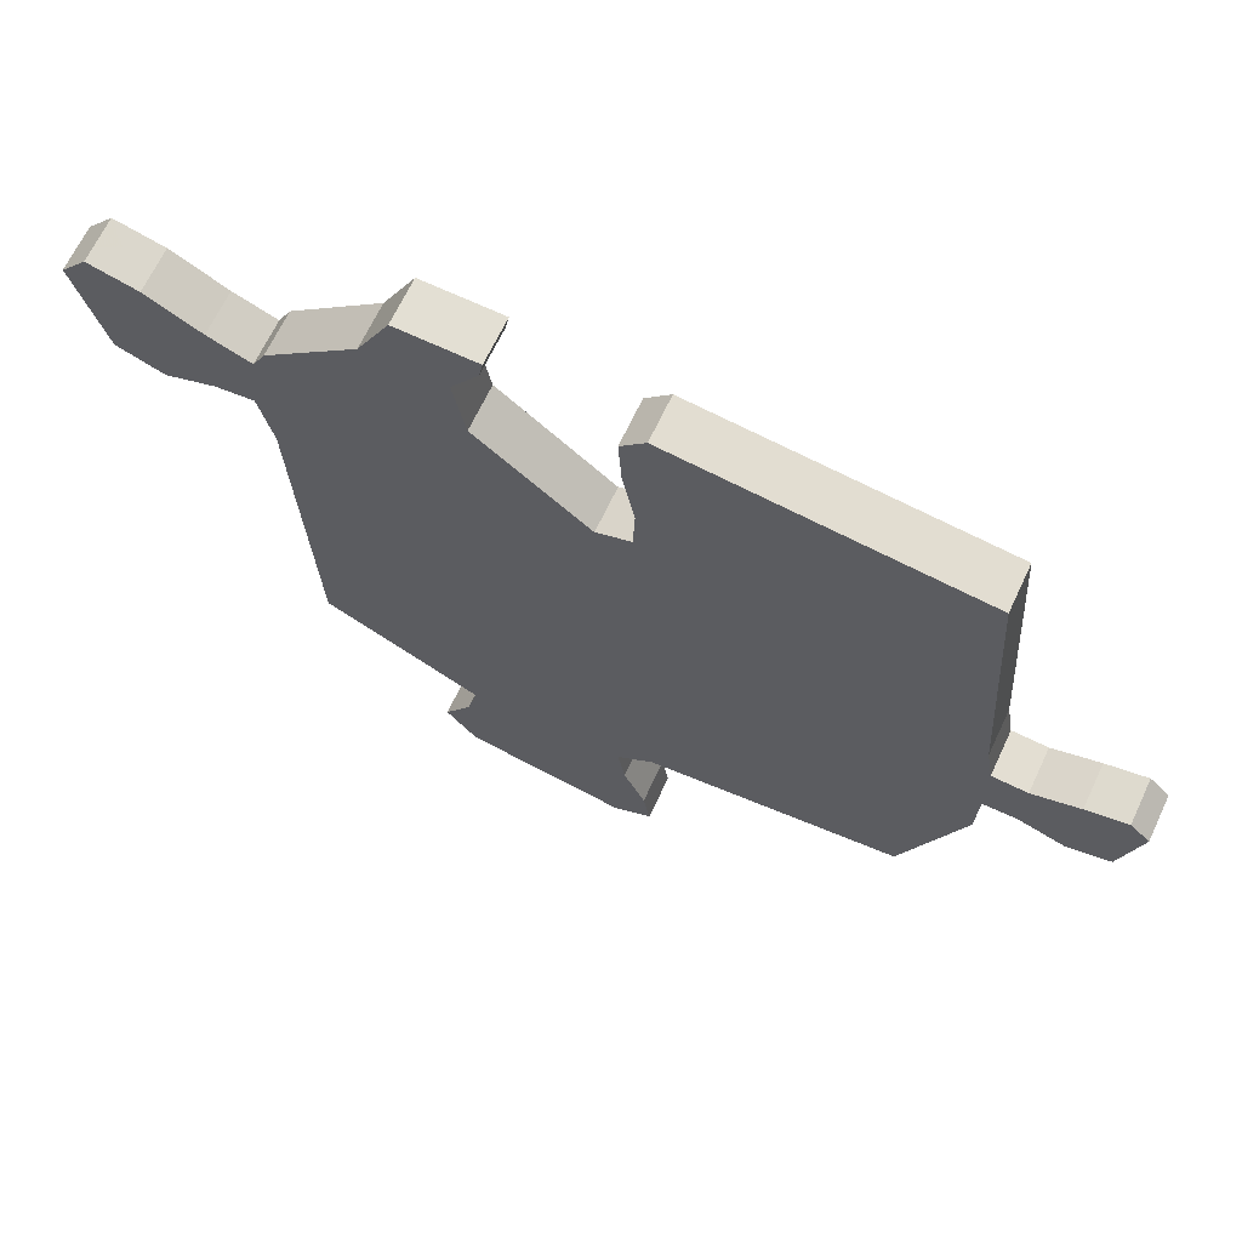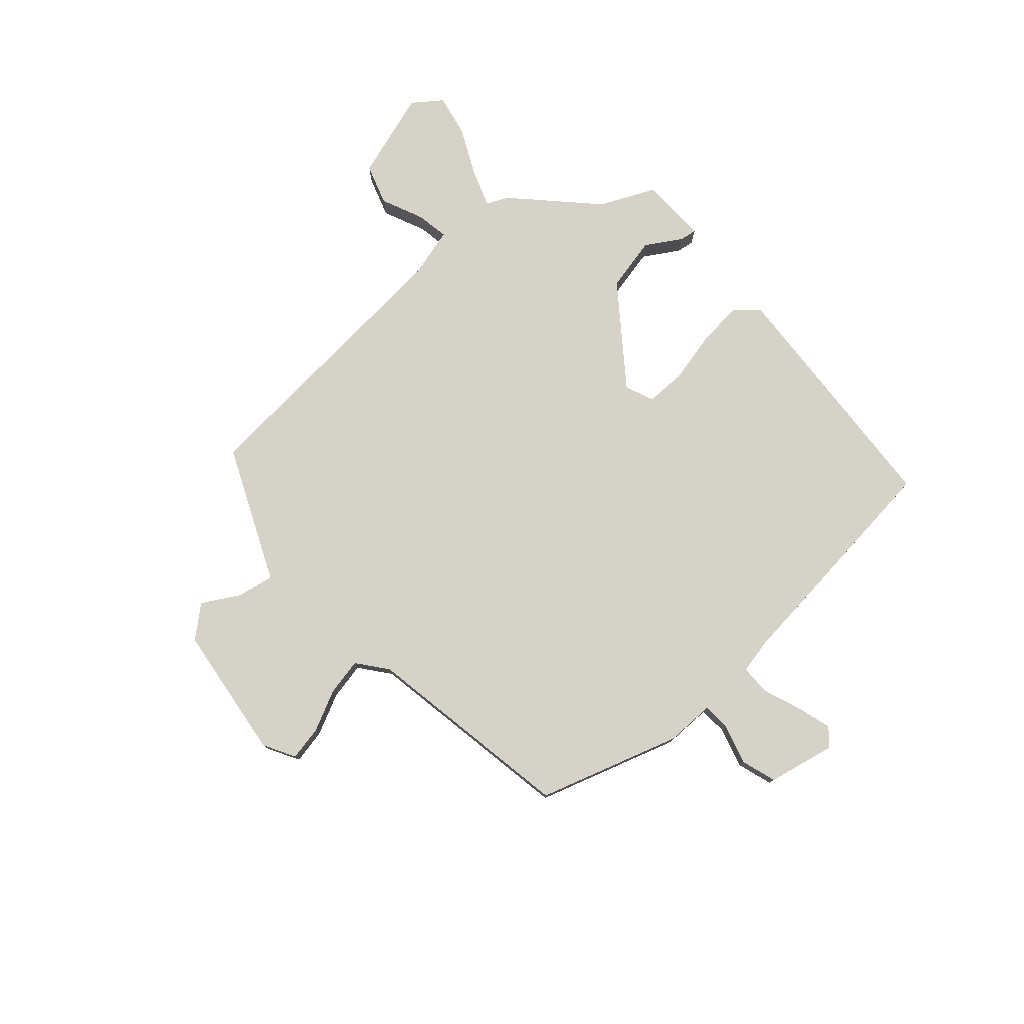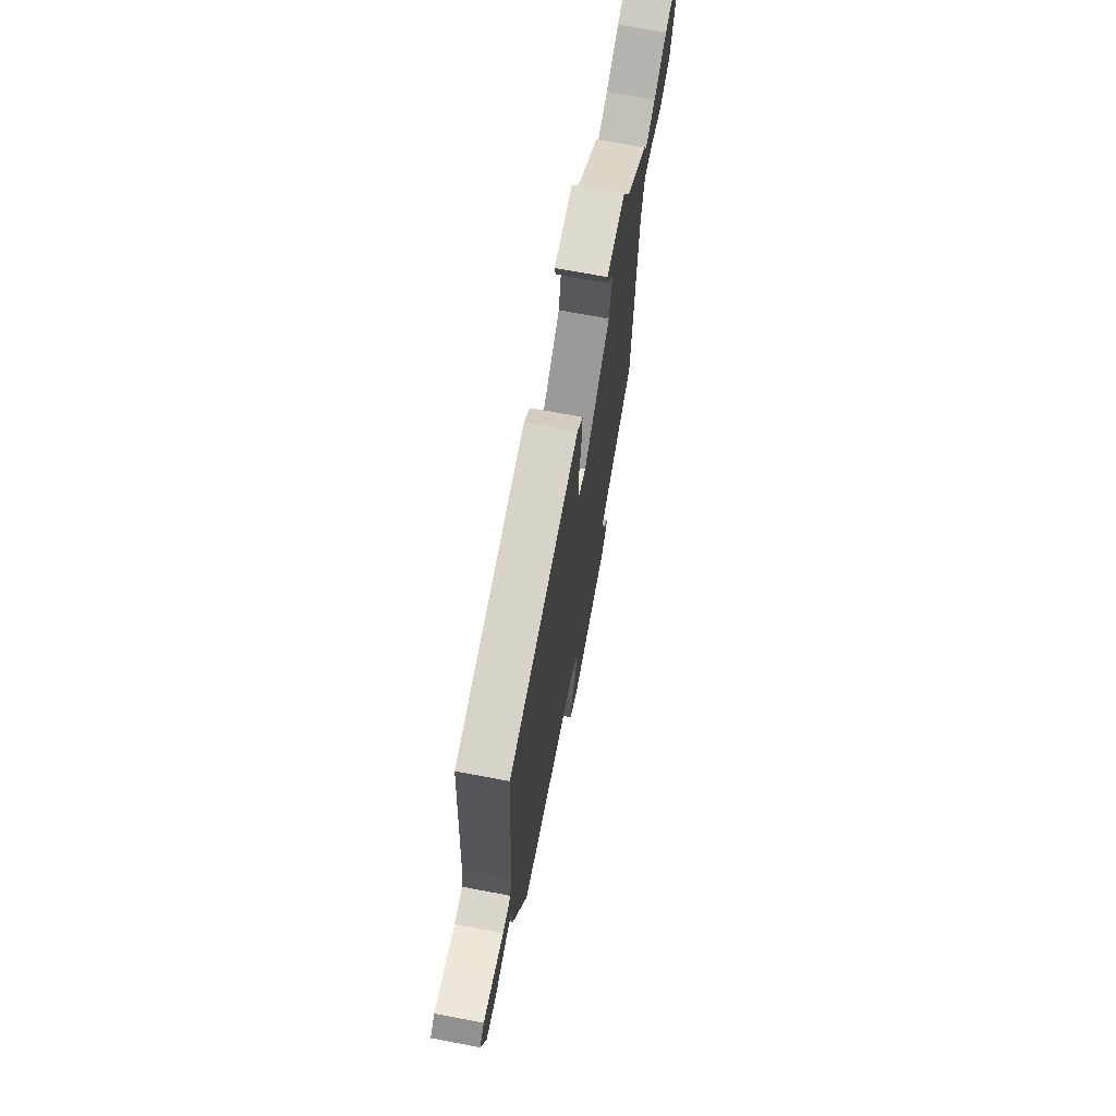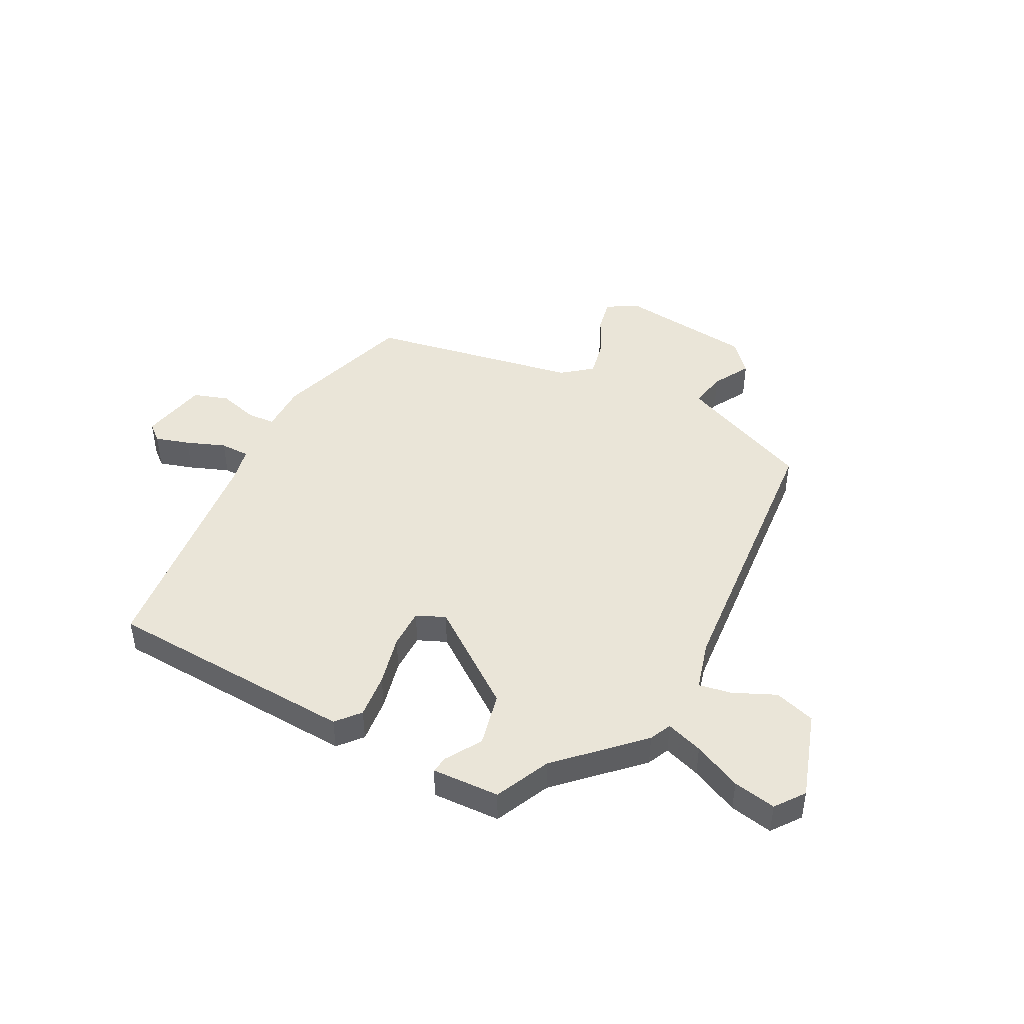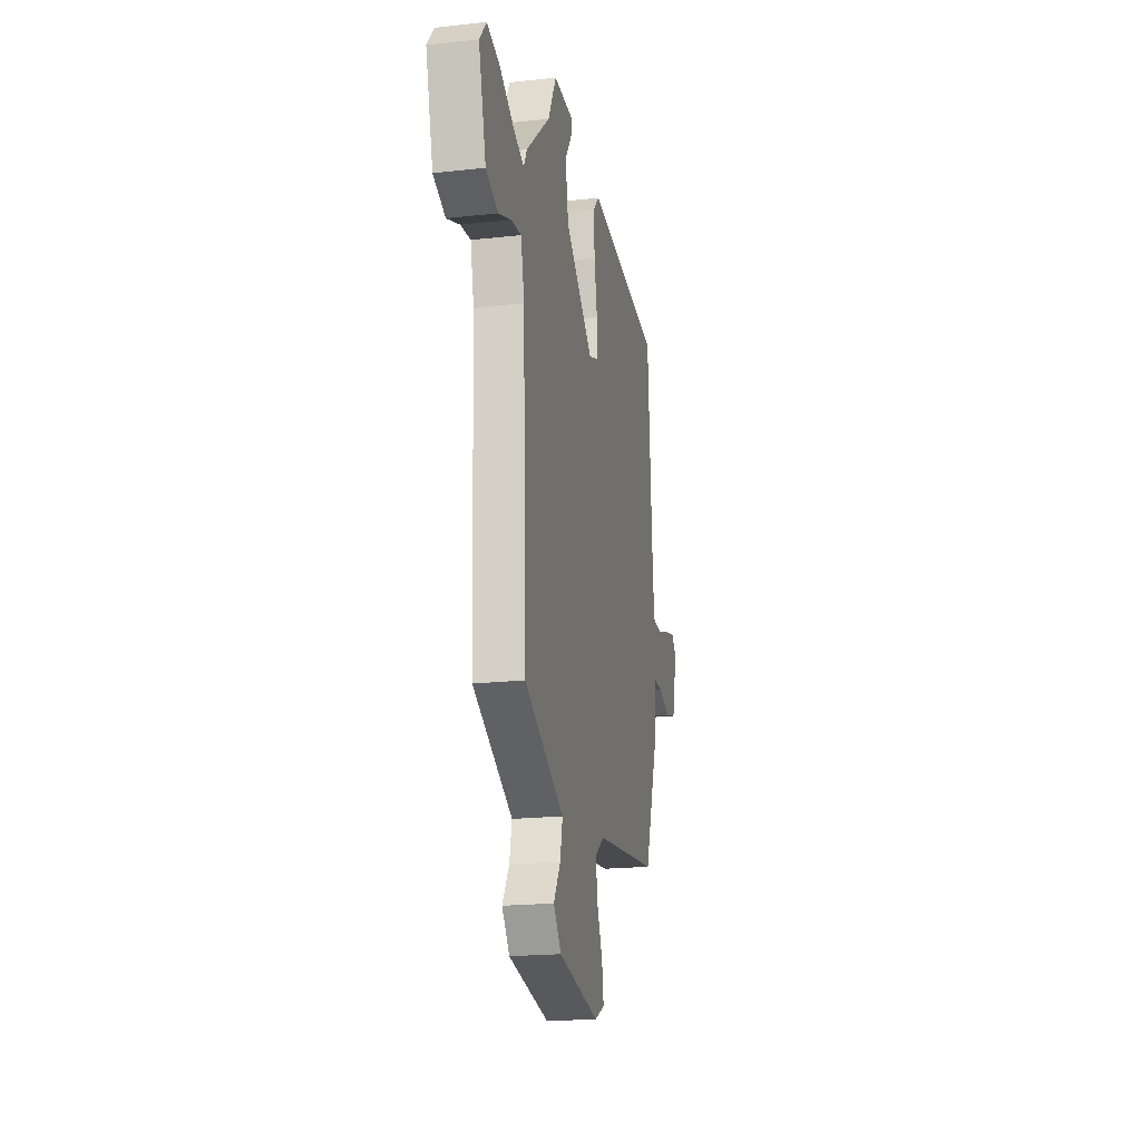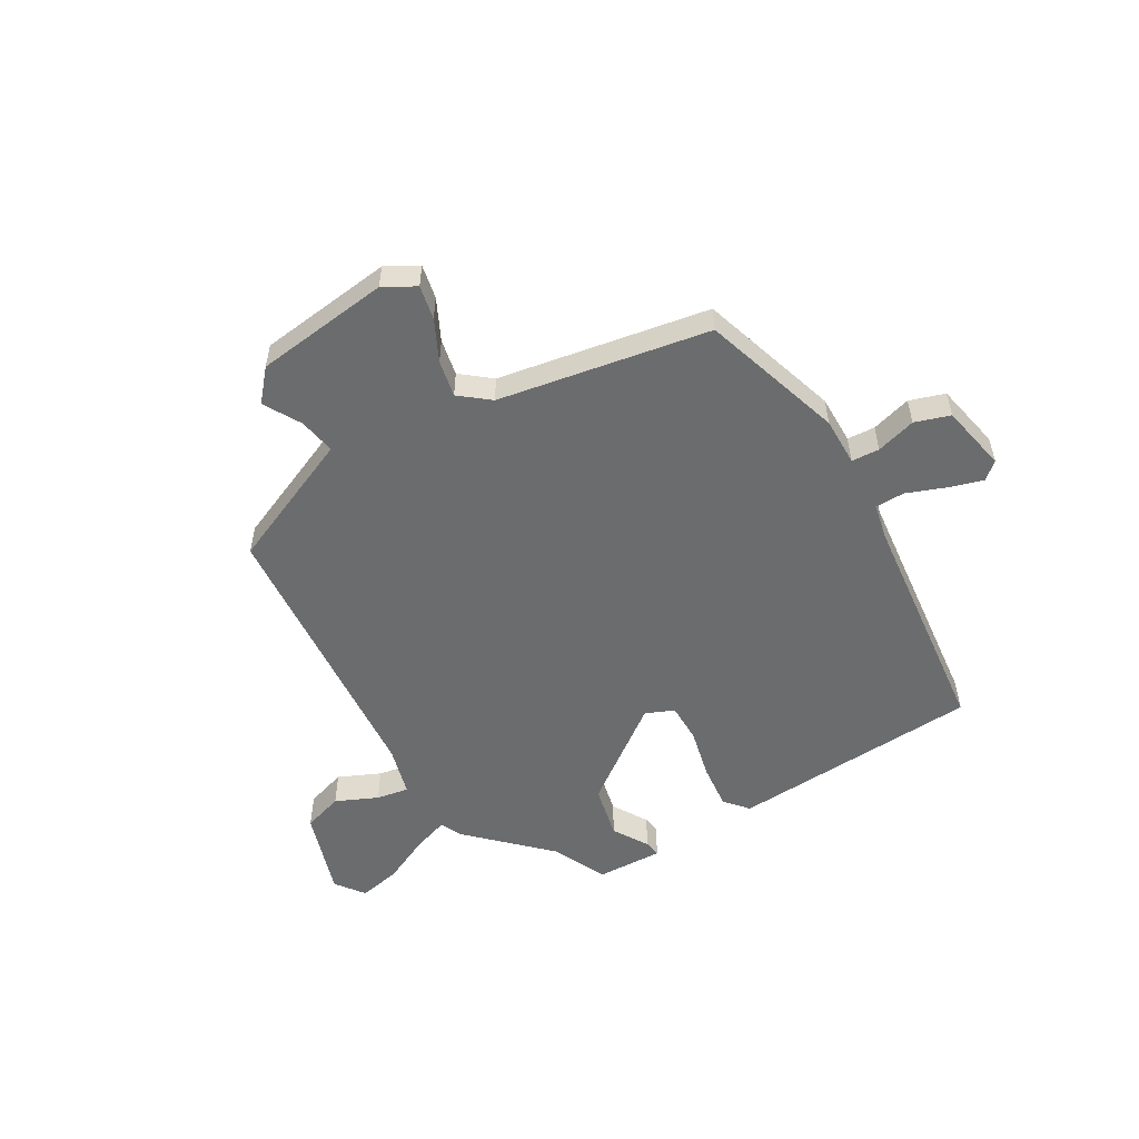
<metadata>
{"format":"obj","ext":"obj","renderer":"f3d","projection":"perspective","resolution":1024,"background":"white","views":[{"elev":66.9,"azim":-154.8,"up":"+Z"},{"elev":78.0,"azim":-133.7,"up":"+Y"},{"elev":70.7,"azim":-79.3,"up":"+Z"},{"elev":44.7,"azim":24.9,"up":"+Y"},{"elev":-20.4,"azim":101.4,"up":"+Z"},{"elev":-53.6,"azim":-152.0,"up":"+Y"}]}
</metadata>
<code>
v -0.438 0.07 -0.48
v -0.53 0.07 -0.225
v -0.533 0.07 -0.136
v -0.584 0.07 -0.135
v -0.656 0.07 -0.159
v -0.721 0.07 -0.141
v -0.751 0.07 -0.019
v -0.721 0.07 0.009
v -0.658 0.07 -0.007
v -0.586 0.07 -0.031
v -0.532 0.07 -0.028
v -0.521 0.07 0.036
v -0.491 0.07 0.467
v -0.034 0.07 0.514
v 0.004 0.07 0.473
v -0.001 0.07 0.39
v -0.019 0.07 0.296
v -0.016 0.07 0.223
v 0.037 0.07 0.203
v 0.208 0.07 0.342
v 0.226 0.07 0.442
v 0.184 0.07 0.505
v 0.178 0.07 0.536
v 0.301 0.07 0.537
v 0.351 0.07 0.439
v 0.495 0.07 0.309
v 0.515 0.07 0.27
v 0.581 0.07 0.296
v 0.666 0.07 0.341
v 0.743 0.07 0.36
v 0.784 0.07 0.309
v 0.739 0.07 0.147
v 0.666 0.07 0.12
v 0.588 0.07 0.151
v 0.528 0.07 0.159
v 0.507 0.07 0.067
v 0.485 0.07 -0.46
v 0.37 0.07 -0.516
v 0.245 0.07 -0.577
v 0.26 0.07 -0.644
v 0.301 0.07 -0.71
v 0.255 0.07 -0.768
v 0.01 0.07 -0.809
v -0.049 0.07 -0.779
v -0.039 0.07 -0.716
v -0.006 0.07 -0.64
v 0.005 0.07 -0.572
v -0.051 0.07 -0.531
v -0.438 0 -0.48
v -0.53 0 -0.225
v -0.533 0 -0.136
v -0.584 0 -0.135
v -0.656 0 -0.159
v -0.721 0 -0.141
v -0.751 0 -0.019
v -0.721 0 0.009
v -0.658 0 -0.007
v -0.586 0 -0.031
v -0.532 0 -0.028
v -0.521 0 0.036
v -0.491 0 0.467
v -0.034 0 0.514
v 0.004 0 0.473
v -0.001 0 0.39
v -0.019 0 0.296
v -0.016 0 0.223
v 0.037 0 0.203
v 0.208 0 0.342
v 0.226 0 0.442
v 0.184 0 0.505
v 0.178 0 0.536
v 0.301 0 0.537
v 0.351 0 0.439
v 0.495 0 0.309
v 0.515 0 0.27
v 0.581 0 0.296
v 0.666 0 0.341
v 0.743 0 0.36
v 0.784 0 0.309
v 0.739 0 0.147
v 0.666 0 0.12
v 0.588 0 0.151
v 0.528 0 0.159
v 0.507 0 0.067
v 0.485 0 -0.46
v 0.37 0 -0.516
v 0.245 0 -0.577
v 0.26 0 -0.644
v 0.301 0 -0.71
v 0.255 0 -0.768
v 0.01 0 -0.809
v -0.049 0 -0.779
v -0.039 0 -0.716
v -0.006 0 -0.64
v 0.005 0 -0.572
v -0.051 0 -0.531
f 44 45 46
f 43 44 46
f 42 43 46
f 41 42 46
f 40 41 46
f 39 40 46 47
f 38 39 47 48
f 1 2 3
f 48 1 3
f 38 48 3
f 37 38 3
f 36 37 3
f 32 33 34
f 31 32 34
f 30 31 34
f 29 30 34
f 28 29 34
f 27 28 34 35
f 27 35 36
f 26 27 36
f 25 26 36
f 24 25 36
f 23 24 36
f 22 23 36
f 21 22 36
f 15 16 17
f 14 15 17
f 13 14 17
f 12 13 17
f 11 12 17 18
f 8 9 10
f 7 8 10
f 6 7 10
f 5 6 10
f 4 5 10
f 4 10 11
f 11 18 19
f 4 11 19
f 3 4 19
f 20 21 36
f 19 20 36
f 3 19 36
f 94 93 92
f 94 92 91
f 94 91 90
f 94 90 89
f 94 89 88
f 95 94 88 87
f 96 95 87 86
f 51 50 49
f 51 49 96
f 51 96 86
f 51 86 85
f 51 85 84
f 82 81 80
f 82 80 79
f 82 79 78
f 82 78 77
f 82 77 76
f 83 82 76 75
f 84 83 75
f 84 75 74
f 84 74 73
f 84 73 72
f 84 72 71
f 84 71 70
f 84 70 69
f 65 64 63
f 65 63 62
f 65 62 61
f 65 61 60
f 66 65 60 59
f 58 57 56
f 58 56 55
f 58 55 54
f 58 54 53
f 58 53 52
f 59 58 52
f 67 66 59
f 67 59 52
f 67 52 51
f 84 69 68
f 84 68 67
f 84 67 51
f 1 49 50 2
f 2 50 51 3
f 3 51 52 4
f 4 52 53 5
f 5 53 54 6
f 6 54 55 7
f 7 55 56 8
f 8 56 57 9
f 9 57 58 10
f 10 58 59 11
f 11 59 60 12
f 12 60 61 13
f 13 61 62 14
f 14 62 63 15
f 15 63 64 16
f 16 64 65 17
f 17 65 66 18
f 18 66 67 19
f 19 67 68 20
f 20 68 69 21
f 21 69 70 22
f 22 70 71 23
f 23 71 72 24
f 24 72 73 25
f 25 73 74 26
f 26 74 75 27
f 27 75 76 28
f 28 76 77 29
f 29 77 78 30
f 30 78 79 31
f 31 79 80 32
f 32 80 81 33
f 33 81 82 34
f 34 82 83 35
f 35 83 84 36
f 36 84 85 37
f 37 85 86 38
f 38 86 87 39
f 39 87 88 40
f 40 88 89 41
f 41 89 90 42
f 42 90 91 43
f 43 91 92 44
f 44 92 93 45
f 45 93 94 46
f 46 94 95 47
f 47 95 96 48
f 48 96 49 1

</code>
